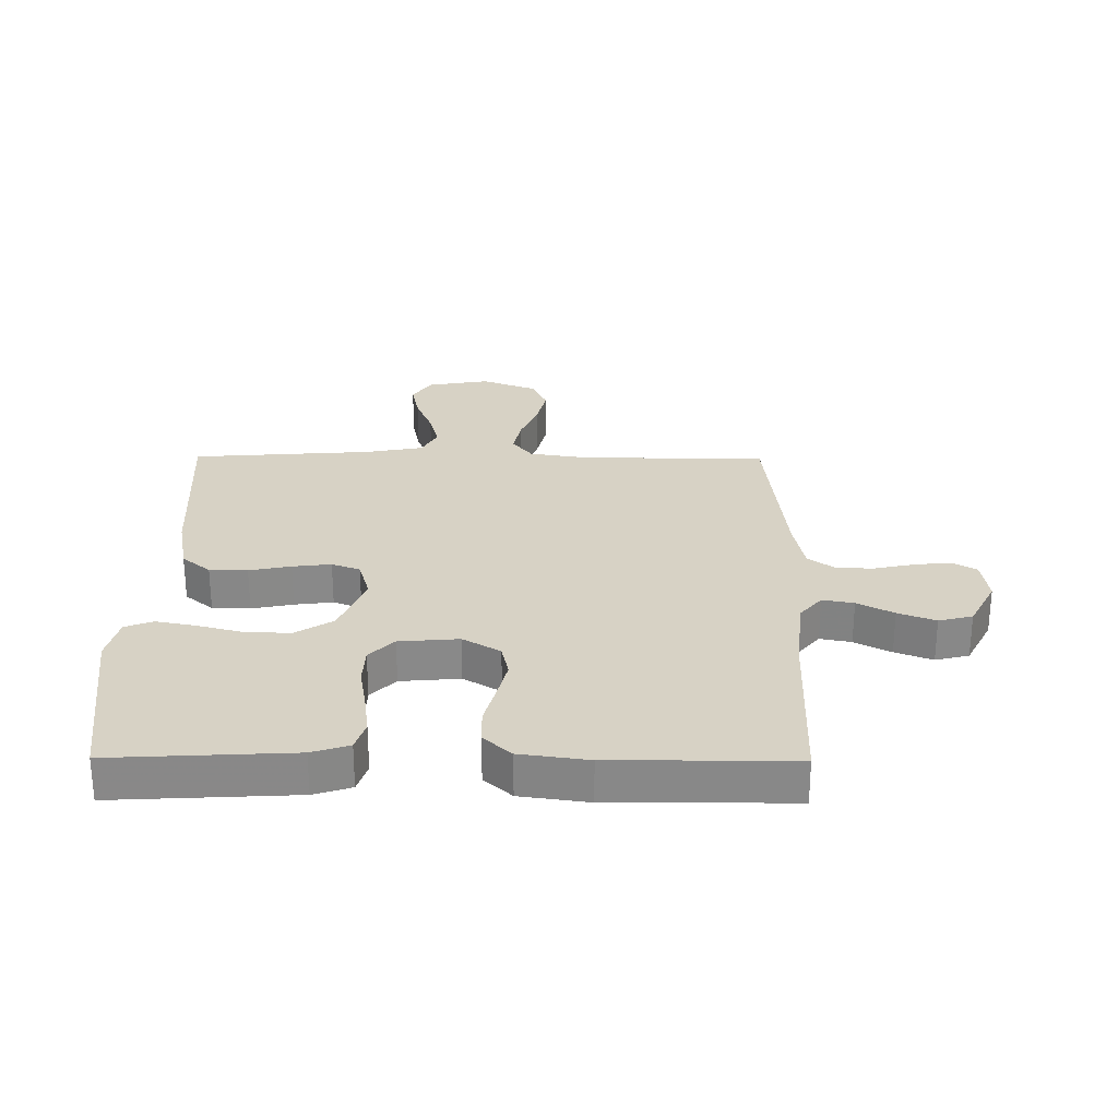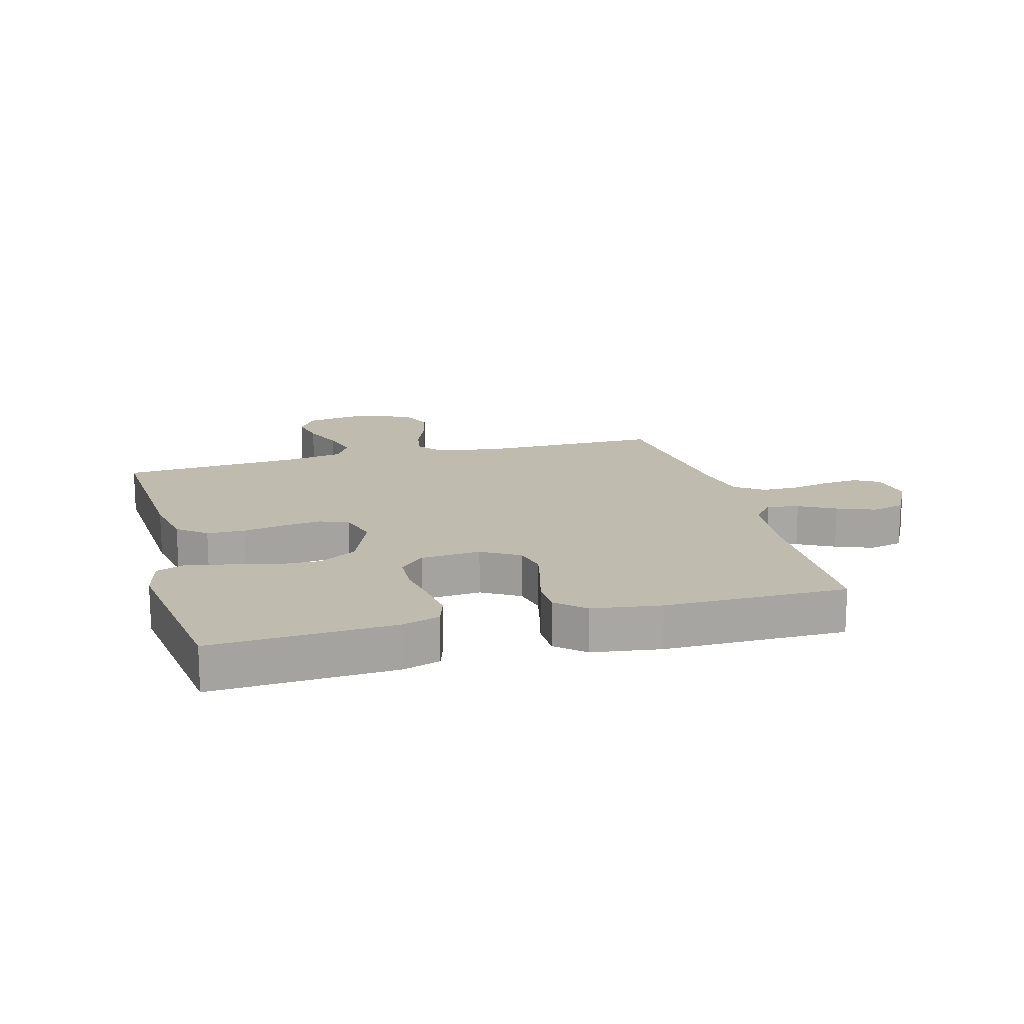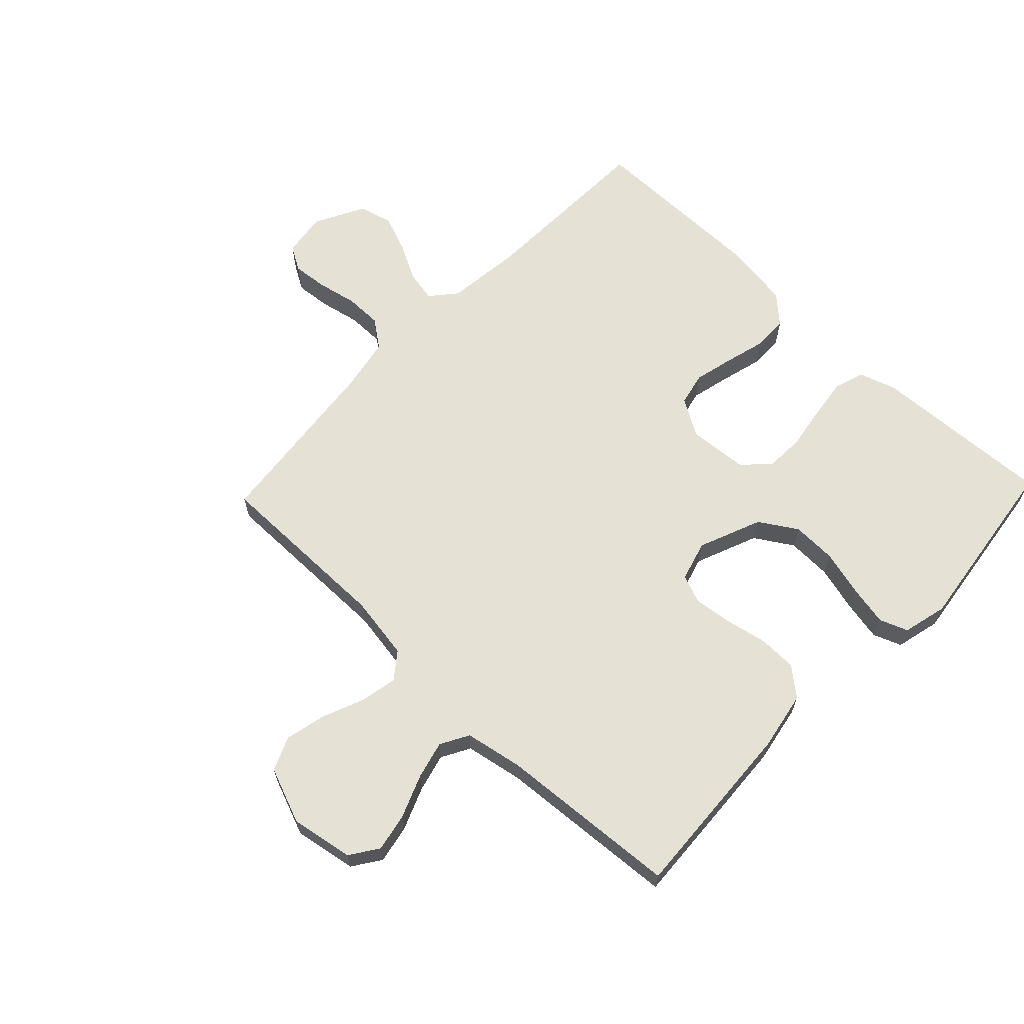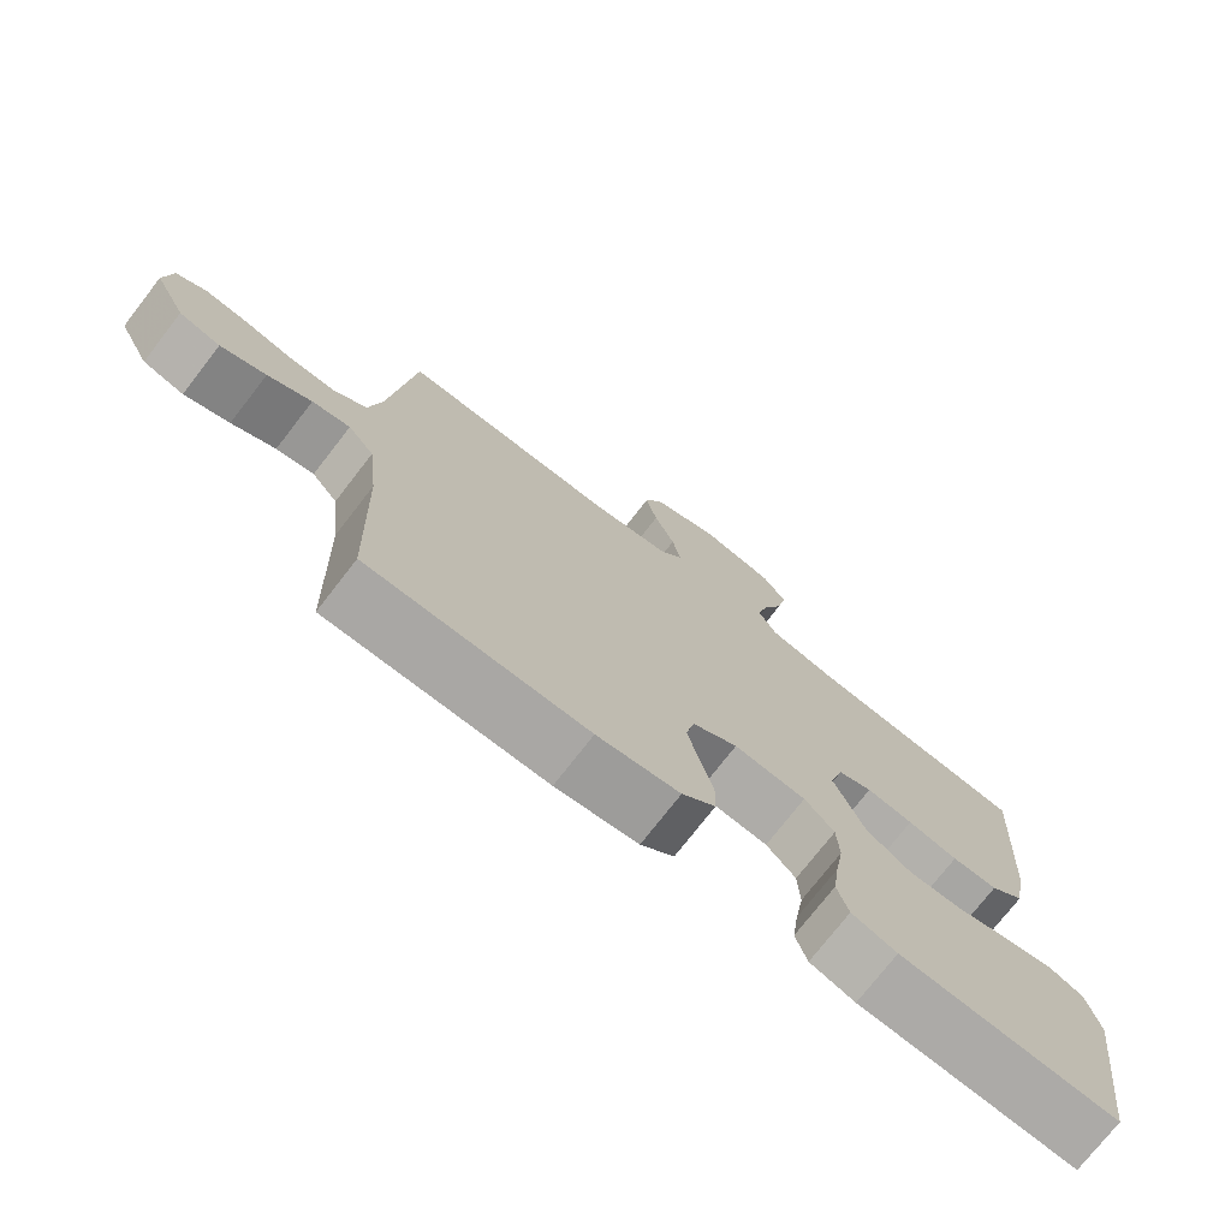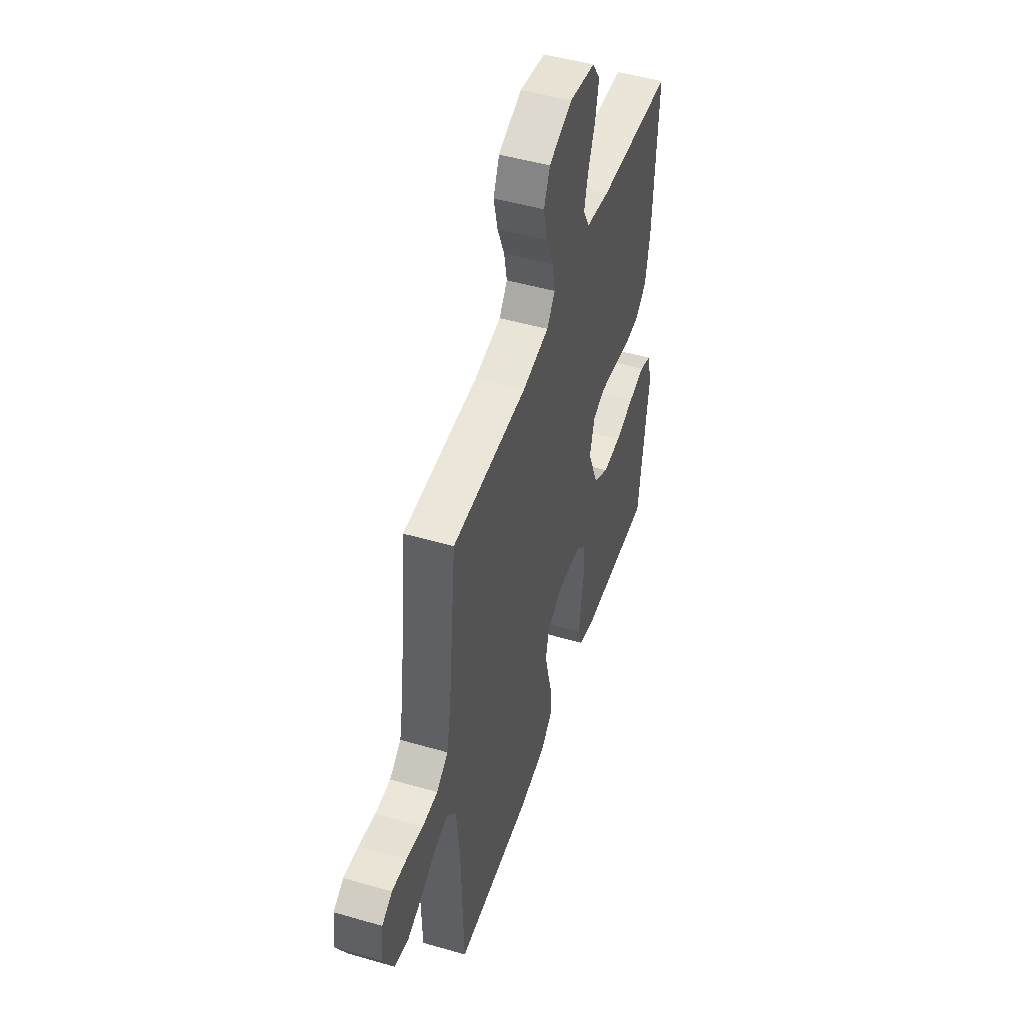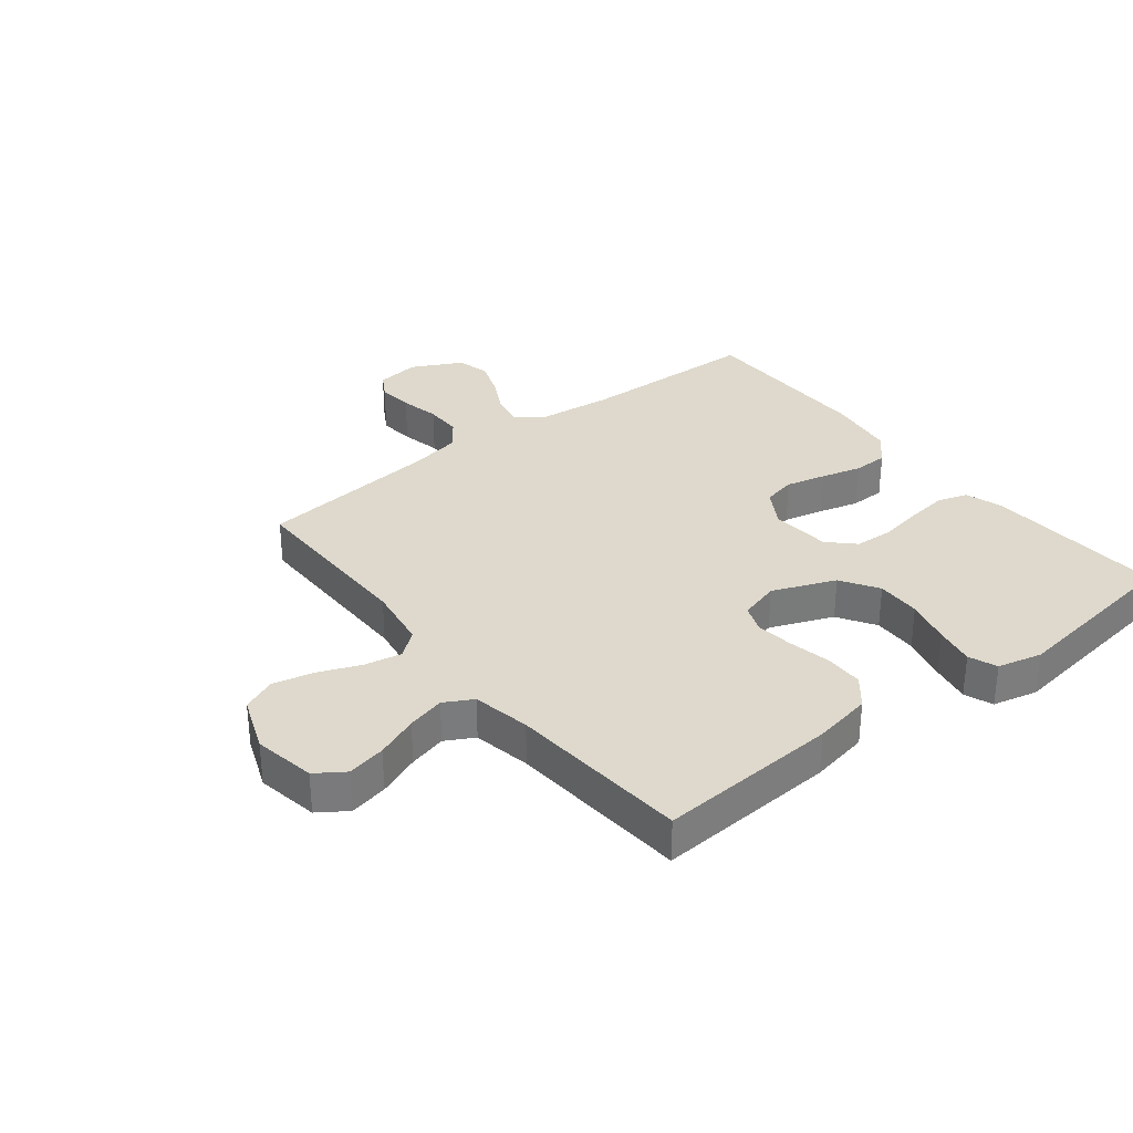
<metadata>
{"format":"obj","ext":"obj","renderer":"f3d","projection":"perspective","resolution":1024,"background":"white","views":[{"elev":27.3,"azim":-179.6,"up":"+Y"},{"elev":15.9,"azim":164.8,"up":"+Y"},{"elev":64.8,"azim":43.7,"up":"+Y"},{"elev":-74.6,"azim":-37.8,"up":"+Z"},{"elev":48.5,"azim":-72.1,"up":"+Z"},{"elev":32.1,"azim":51.7,"up":"+Y"}]}
</metadata>
<code>
v -0.5 0.07 -0.5
v -0.509 0.07 -0.2
v -0.523 0.07 -0.074
v -0.559 0.07 -0.031
v -0.611 0.07 -0.041
v -0.671 0.07 -0.073
v -0.733 0.07 -0.097
v -0.789 0.07 -0.083
v -0.832 0.07 0
v -0.822 0.07 0.073
v -0.781 0.07 0.097
v -0.722 0.07 0.091
v -0.656 0.07 0.077
v -0.595 0.07 0.077
v -0.549 0.07 0.111
v -0.532 0.07 0.2
v -0.5 0.07 0.5
v -0.2 0.07 0.499
v -0.094 0.07 0.516
v -0.061 0.07 0.559
v -0.073 0.07 0.62
v -0.101 0.07 0.689
v -0.117 0.07 0.757
v -0.093 0.07 0.813
v 0 0.07 0.849
v 0.103 0.07 0.831
v 0.135 0.07 0.784
v 0.122 0.07 0.72
v 0.094 0.07 0.65
v 0.078 0.07 0.587
v 0.104 0.07 0.54
v 0.2 0.07 0.522
v 0.5 0.07 0.5
v 0.482 0.07 0.2
v 0.464 0.07 0.103
v 0.417 0.07 0.064
v 0.354 0.07 0.063
v 0.285 0.07 0.077
v 0.221 0.07 0.085
v 0.174 0.07 0.067
v 0.155 0.07 0
v 0.197 0.07 -0.104
v 0.259 0.07 -0.143
v 0.333 0.07 -0.141
v 0.409 0.07 -0.121
v 0.475 0.07 -0.108
v 0.522 0.07 -0.126
v 0.54 0.07 -0.2
v 0.5 0.07 -0.5
v 0.2 0.07 -0.484
v 0.138 0.07 -0.464
v 0.122 0.07 -0.414
v 0.131 0.07 -0.346
v 0.143 0.07 -0.274
v 0.14 0.07 -0.21
v 0.099 0.07 -0.168
v 0 0.07 -0.16
v -0.062 0.07 -0.197
v -0.074 0.07 -0.252
v -0.058 0.07 -0.318
v -0.04 0.07 -0.385
v -0.041 0.07 -0.443
v -0.087 0.07 -0.485
v -0.2 0.07 -0.501
v -0.5 0 -0.5
v -0.509 0 -0.2
v -0.523 0 -0.074
v -0.559 0 -0.031
v -0.611 0 -0.041
v -0.671 0 -0.073
v -0.733 0 -0.097
v -0.789 0 -0.083
v -0.832 0 0
v -0.822 0 0.073
v -0.781 0 0.097
v -0.722 0 0.091
v -0.656 0 0.077
v -0.595 0 0.077
v -0.549 0 0.111
v -0.532 0 0.2
v -0.5 0 0.5
v -0.2 0 0.499
v -0.094 0 0.516
v -0.061 0 0.559
v -0.073 0 0.62
v -0.101 0 0.689
v -0.117 0 0.757
v -0.093 0 0.813
v 0 0 0.849
v 0.103 0 0.831
v 0.135 0 0.784
v 0.122 0 0.72
v 0.094 0 0.65
v 0.078 0 0.587
v 0.104 0 0.54
v 0.2 0 0.522
v 0.5 0 0.5
v 0.482 0 0.2
v 0.464 0 0.103
v 0.417 0 0.064
v 0.354 0 0.063
v 0.285 0 0.077
v 0.221 0 0.085
v 0.174 0 0.067
v 0.155 0 0
v 0.197 0 -0.104
v 0.259 0 -0.143
v 0.333 0 -0.141
v 0.409 0 -0.121
v 0.475 0 -0.108
v 0.522 0 -0.126
v 0.54 0 -0.2
v 0.5 0 -0.5
v 0.2 0 -0.484
v 0.138 0 -0.464
v 0.122 0 -0.414
v 0.131 0 -0.346
v 0.143 0 -0.274
v 0.14 0 -0.21
v 0.099 0 -0.168
v 0 0 -0.16
v -0.062 0 -0.197
v -0.074 0 -0.252
v -0.058 0 -0.318
v -0.04 0 -0.385
v -0.041 0 -0.443
v -0.087 0 -0.485
v -0.2 0 -0.501
f 64 1 2
f 63 64 2
f 62 63 2
f 61 62 2
f 60 61 2
f 59 60 2 3
f 58 59 3 4
f 57 58 4
f 56 57 4
f 52 53 54
f 51 52 54
f 50 51 54
f 49 50 54
f 48 49 54
f 47 48 54
f 46 47 54
f 45 46 54
f 44 45 54
f 43 44 54 55
f 42 43 55 56
f 36 37 38
f 35 36 38
f 34 35 38
f 33 34 38
f 32 33 38
f 31 32 38 39
f 30 31 39 40
f 27 28 29
f 26 27 29
f 25 26 29
f 24 25 29
f 23 24 29
f 22 23 29
f 21 22 29
f 20 21 29 30
f 30 40 41
f 20 30 41
f 19 20 41
f 16 17 18
f 42 56 4
f 41 42 4
f 19 41 4
f 18 19 4
f 16 18 4
f 15 16 4
f 11 12 13
f 10 11 13
f 9 10 13
f 8 9 13
f 7 8 13
f 6 7 13
f 5 6 13
f 14 15 4 5
f 5 13 14
f 66 65 128
f 66 128 127
f 66 127 126
f 66 126 125
f 66 125 124
f 67 66 124 123
f 68 67 123 122
f 68 122 121
f 68 121 120
f 118 117 116
f 118 116 115
f 118 115 114
f 118 114 113
f 118 113 112
f 118 112 111
f 118 111 110
f 118 110 109
f 118 109 108
f 119 118 108 107
f 120 119 107 106
f 102 101 100
f 102 100 99
f 102 99 98
f 102 98 97
f 102 97 96
f 103 102 96 95
f 104 103 95 94
f 93 92 91
f 93 91 90
f 93 90 89
f 93 89 88
f 93 88 87
f 93 87 86
f 93 86 85
f 94 93 85 84
f 105 104 94
f 105 94 84
f 105 84 83
f 82 81 80
f 68 120 106
f 68 106 105
f 68 105 83
f 68 83 82
f 68 82 80
f 68 80 79
f 77 76 75
f 77 75 74
f 77 74 73
f 77 73 72
f 77 72 71
f 77 71 70
f 77 70 69
f 69 68 79 78
f 78 77 69
f 1 65 66 2
f 2 66 67 3
f 3 67 68 4
f 4 68 69 5
f 5 69 70 6
f 6 70 71 7
f 7 71 72 8
f 8 72 73 9
f 9 73 74 10
f 10 74 75 11
f 11 75 76 12
f 12 76 77 13
f 13 77 78 14
f 14 78 79 15
f 15 79 80 16
f 16 80 81 17
f 17 81 82 18
f 18 82 83 19
f 19 83 84 20
f 20 84 85 21
f 21 85 86 22
f 22 86 87 23
f 23 87 88 24
f 24 88 89 25
f 25 89 90 26
f 26 90 91 27
f 27 91 92 28
f 28 92 93 29
f 29 93 94 30
f 30 94 95 31
f 31 95 96 32
f 32 96 97 33
f 33 97 98 34
f 34 98 99 35
f 35 99 100 36
f 36 100 101 37
f 37 101 102 38
f 38 102 103 39
f 39 103 104 40
f 40 104 105 41
f 41 105 106 42
f 42 106 107 43
f 43 107 108 44
f 44 108 109 45
f 45 109 110 46
f 46 110 111 47
f 47 111 112 48
f 48 112 113 49
f 49 113 114 50
f 50 114 115 51
f 51 115 116 52
f 52 116 117 53
f 53 117 118 54
f 54 118 119 55
f 55 119 120 56
f 56 120 121 57
f 57 121 122 58
f 58 122 123 59
f 59 123 124 60
f 60 124 125 61
f 61 125 126 62
f 62 126 127 63
f 63 127 128 64
f 64 128 65 1

</code>
